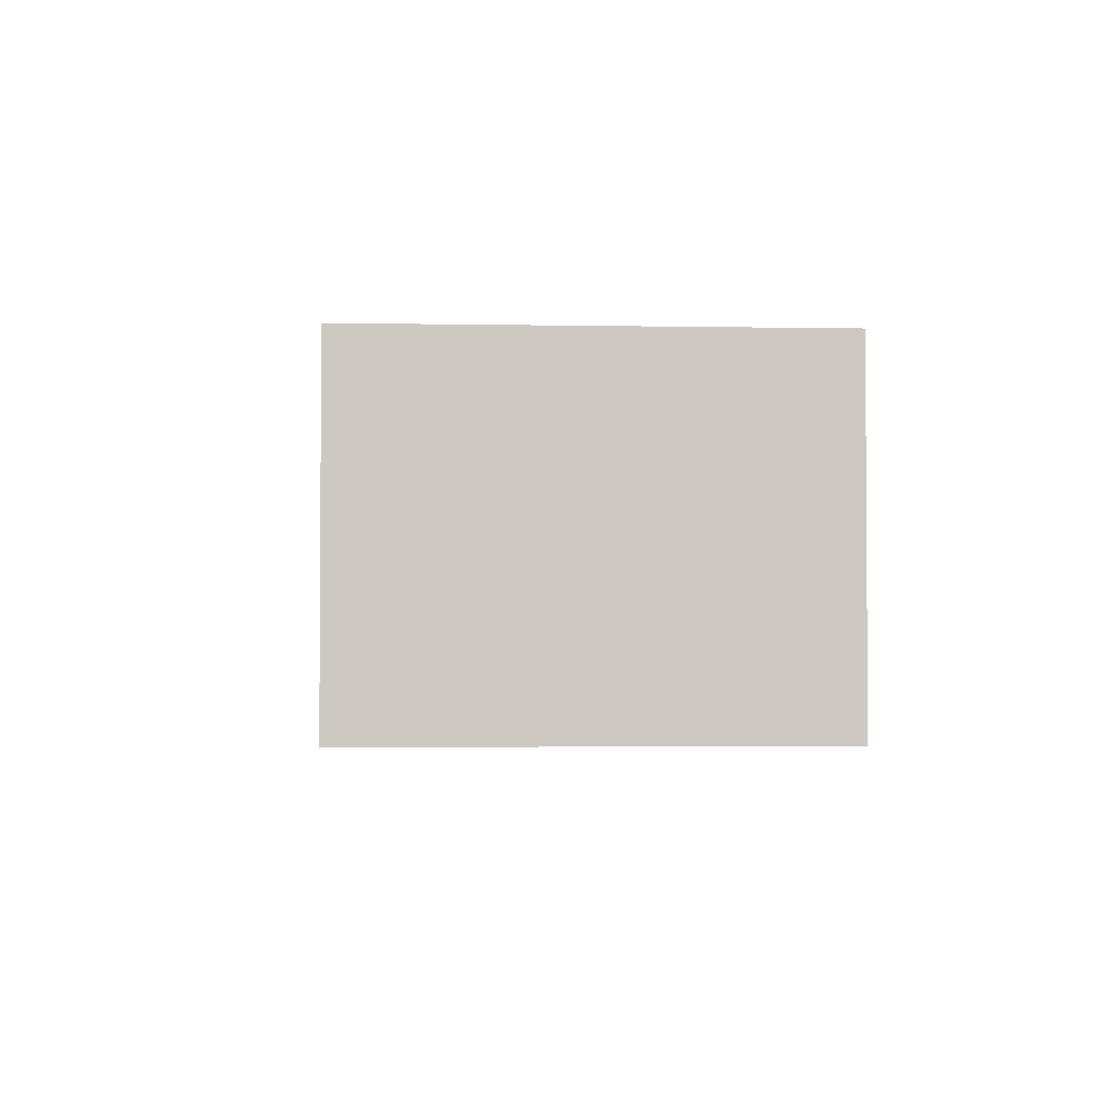
<metadata>
{"format":"obj","ext":"obj","renderer":"f3d","projection":"perspective","resolution":1024,"background":"white","views":[{"elev":-2.4,"azim":86.4,"up":"+Z"}]}
</metadata>
<code>
v -0.8585 -0.4065 -0.3127
v 0.8585 -0.4065 -0.3127
v -0.8585 -0.4065 0.3127
v 0.8585 -0.4065 0.3127
v -0.8585 0.4065 -0.3127
v 0.8585 0.4065 -0.3127
v -0.8585 0.4065 0.3127
v 0.8585 0.4065 0.3127
v 0 0.4065 0
v 0.8585 0.4065 0
v 0 0.4065 -0.3127
v -0.8585 0.4065 0
v 0 0.4065 0.3127
v -0.8585 -0.4065 0
v -0.8585 0 0
v -0.8585 0 -0.3127
v -0.8585 0 0.3127
v 0 -0.4065 -0.3127
v 0 -0.4065 0
v 0.8585 -0.4065 0
v 0 -0.4065 0.3127
v 0.8585 0 -0.3127
v 0.8585 0 0
v 0.8585 0 0.3127
v 0 0 0.3127
v 0 0 -0.3127
v -0.4292 0.4065 -0.1564
v 0 0.4065 -0.1564
v -0.4292 0.4065 -0.3127
v 0.4292 0.4065 0.1564
v 0.8585 0.4065 0.1564
v 0.4292 0.4065 0
v 0.8585 0.4065 -0.1564
v 0.4292 0.4065 -0.3127
v 0.4292 0.4065 -0.1564
v -0.8585 0.4065 -0.1564
v -0.4292 0.4065 0
v -0.8585 0.4065 0.1564
v -0.4292 0.4065 0.3127
v -0.4292 0.4065 0.1564
v 0.4292 0.4065 0.3127
v 0 0.4065 0.1564
v -0.8585 -0.4065 -0.1564
v -0.8585 -0.2032 -0.1564
v -0.8585 -0.2032 -0.3127
v -0.8585 -0.4065 0.1564
v -0.8585 -0.2032 0.1564
v -0.8585 -0.2032 0
v -0.8585 0.2032 -0.1564
v -0.8585 0.2032 -0.3127
v -0.8585 0 -0.1564
v -0.8585 -0.2032 0.3127
v -0.8585 0 0.1564
v -0.8585 0.2032 0.3127
v -0.8585 0.2032 0.1564
v -0.8585 0.2032 0
v -0.4292 -0.4065 -0.3127
v -0.4292 -0.4065 -0.1564
v 0.4292 -0.4065 -0.3127
v 0.4292 -0.4065 -0.1564
v 0 -0.4065 -0.1564
v -0.4292 -0.4065 0.1564
v -0.4292 -0.4065 0
v 0.8585 -0.4065 -0.1564
v 0.4292 -0.4065 0
v 0.8585 -0.4065 0.1564
v 0.4292 -0.4065 0.3127
v 0.4292 -0.4065 0.1564
v -0.4292 -0.4065 0.3127
v 0 -0.4065 0.1564
v 0.8585 -0.2032 -0.3127
v 0.8585 0 -0.1564
v 0.8585 -0.2032 -0.1564
v 0.8585 0.2032 -0.3127
v 0.8585 0.2032 -0.1564
v 0.8585 0.2032 0.1564
v 0.8585 0.2032 0
v 0.8585 -0.2032 0
v 0.8585 0.2032 0.3127
v 0.8585 0 0.1564
v 0.8585 -0.2032 0.3127
v 0.8585 -0.2032 0.1564
v 0 -0.2032 0.3127
v -0.4292 -0.2032 0.3127
v 0.4292 -0.2032 0.3127
v 0.4292 0.2032 0.3127
v 0.4292 0 0.3127
v -0.4292 0 0.3127
v 0 0.2032 0.3127
v -0.4292 0.2032 0.3127
v -0.4292 -0.2032 -0.3127
v -0.4292 0.2032 -0.3127
v -0.4292 0 -0.3127
v 0.4292 -0.2032 -0.3127
v 0 -0.2032 -0.3127
v 0.4292 0 -0.3127
v 0 0.2032 -0.3127
v 0.4292 0.2032 -0.3127
v -0.6438 0.4065 -0.2346
v -0.4292 0.4065 -0.2346
v -0.6438 0.4065 -0.3127
v -0.2146 0.4065 -0.07818
v 0 0.4065 -0.07818
v -0.2146 0.4065 -0.1564
v 0 0.4065 -0.2346
v -0.2146 0.4065 -0.3127
v -0.2146 0.4065 -0.2346
v 0.2146 0.4065 0.07818
v 0.4292 0.4065 0.07818
v 0.2146 0.4065 0
v 0.6438 0.4065 0.2346
v 0.8585 0.4065 0.2346
v 0.6438 0.4065 0.1564
v 0.8585 0.4065 0.07818
v 0.6438 0.4065 0
v 0.6438 0.4065 0.07818
v 0.8585 0.4065 -0.07818
v 0.6438 0.4065 -0.1564
v 0.6438 0.4065 -0.07818
v 0.8585 0.4065 -0.2346
v 0.6438 0.4065 -0.3127
v 0.6438 0.4065 -0.2346
v 0.2146 0.4065 -0.3127
v 0.2146 0.4065 -0.2346
v 0.4292 0.4065 -0.2346
v 0.2146 0.4065 -0.07818
v 0.4292 0.4065 -0.07818
v 0.2146 0.4065 -0.1564
v -0.8585 0.4065 -0.2346
v -0.6438 0.4065 -0.1564
v -0.8585 0.4065 -0.07818
v -0.6438 0.4065 0
v -0.6438 0.4065 -0.07818
v -0.2146 0.4065 0
v -0.4292 0.4065 -0.07818
v -0.8585 0.4065 0.07818
v -0.6438 0.4065 0.1564
v -0.6438 0.4065 0.07818
v -0.8585 0.4065 0.2346
v -0.6438 0.4065 0.3127
v -0.6438 0.4065 0.2346
v -0.2146 0.4065 0.3127
v -0.2146 0.4065 0.2346
v -0.4292 0.4065 0.2346
v 0.2146 0.4065 0.3127
v 0.2146 0.4065 0.2346
v 0 0.4065 0.2346
v 0.6438 0.4065 0.3127
v 0.4292 0.4065 0.2346
v 0 0.4065 0.07818
v 0.2146 0.4065 0.1564
v -0.4292 0.4065 0.07818
v -0.2146 0.4065 0.1564
v -0.2146 0.4065 0.07818
v -0.8585 -0.4065 -0.2346
v -0.8585 -0.3049 -0.2346
v -0.8585 -0.3049 -0.3127
v -0.8585 -0.4065 -0.07818
v -0.8585 -0.3049 -0.07818
v -0.8585 -0.3049 -0.1564
v -0.8585 -0.1016 -0.2346
v -0.8585 -0.1016 -0.3127
v -0.8585 -0.2032 -0.2346
v -0.8585 -0.4065 0.07818
v -0.8585 -0.3049 0.07818
v -0.8585 -0.3049 0
v -0.8585 -0.4065 0.2346
v -0.8585 -0.3049 0.2346
v -0.8585 -0.3049 0.1564
v -0.8585 -0.1016 0.07818
v -0.8585 -0.1016 0
v -0.8585 -0.2032 0.07818
v -0.8585 0.1016 -0.07818
v -0.8585 0.1016 -0.1564
v -0.8585 0 -0.07818
v -0.8585 0.3049 -0.2346
v -0.8585 0.3049 -0.3127
v -0.8585 0.2032 -0.2346
v -0.8585 0.1016 -0.3127
v -0.8585 0 -0.2346
v -0.8585 0.1016 -0.2346
v -0.8585 -0.2032 -0.07818
v -0.8585 -0.1016 -0.07818
v -0.8585 -0.1016 -0.1564
v -0.8585 -0.3049 0.3127
v -0.8585 -0.2032 0.2346
v -0.8585 -0.1016 0.3127
v -0.8585 0 0.2346
v -0.8585 -0.1016 0.2346
v -0.8585 0 0.07818
v -0.8585 -0.1016 0.1564
v -0.8585 0.1016 0.3127
v -0.8585 0.2032 0.2346
v -0.8585 0.1016 0.2346
v -0.8585 0.3049 0.3127
v -0.8585 0.3049 0.2346
v -0.8585 0.3049 0.07818
v -0.8585 0.3049 0.1564
v -0.8585 0.3049 -0.07818
v -0.8585 0.3049 0
v -0.8585 0.3049 -0.1564
v -0.8585 0.1016 0
v -0.8585 0.2032 -0.07818
v -0.8585 0.1016 0.1564
v -0.8585 0.2032 0.07818
v -0.8585 0.1016 0.07818
v -0.6438 -0.4065 -0.3127
v -0.6438 -0.4065 -0.2346
v -0.2146 -0.4065 -0.3127
v -0.2146 -0.4065 -0.2346
v -0.4292 -0.4065 -0.2346
v -0.6438 -0.4065 -0.07818
v -0.6438 -0.4065 -0.1564
v 0.2146 -0.4065 -0.3127
v 0.2146 -0.4065 -0.2346
v 0 -0.4065 -0.2346
v 0.6438 -0.4065 -0.3127
v 0.6438 -0.4065 -0.2346
v 0.4292 -0.4065 -0.2346
v 0.2146 -0.4065 -0.07818
v 0 -0.4065 -0.07818
v 0.2146 -0.4065 -0.1564
v -0.2146 -0.4065 0.07818
v -0.4292 -0.4065 0.07818
v -0.2146 -0.4065 0
v -0.6438 -0.4065 0.2346
v -0.6438 -0.4065 0.1564
v -0.6438 -0.4065 0
v -0.6438 -0.4065 0.07818
v -0.2146 -0.4065 -0.1564
v -0.2146 -0.4065 -0.07818
v -0.4292 -0.4065 -0.07818
v 0.8585 -0.4065 -0.2346
v 0.6438 -0.4065 -0.1564
v 0.8585 -0.4065 -0.07818
v 0.6438 -0.4065 0
v 0.6438 -0.4065 -0.07818
v 0.2146 -0.4065 0
v 0.4292 -0.4065 -0.07818
v 0.8585 -0.4065 0.07818
v 0.6438 -0.4065 0.1564
v 0.6438 -0.4065 0.07818
v 0.8585 -0.4065 0.2346
v 0.6438 -0.4065 0.3127
v 0.6438 -0.4065 0.2346
v 0.2146 -0.4065 0.3127
v 0.2146 -0.4065 0.2346
v 0.4292 -0.4065 0.2346
v -0.2146 -0.4065 0.3127
v -0.2146 -0.4065 0.2346
v 0 -0.4065 0.2346
v -0.6438 -0.4065 0.3127
v -0.4292 -0.4065 0.2346
v 0 -0.4065 0.07818
v -0.2146 -0.4065 0.1564
v 0.4292 -0.4065 0.07818
v 0.2146 -0.4065 0.1564
v 0.2146 -0.4065 0.07818
v 0.8585 -0.3049 -0.3127
v 0.8585 -0.2032 -0.2346
v 0.8585 -0.3049 -0.2346
v 0.8585 -0.1016 -0.3127
v 0.8585 0 -0.2346
v 0.8585 -0.1016 -0.2346
v 0.8585 0 -0.07818
v 0.8585 -0.1016 -0.07818
v 0.8585 -0.1016 -0.1564
v 0.8585 0.1016 -0.3127
v 0.8585 0.2032 -0.2346
v 0.8585 0.1016 -0.2346
v 0.8585 0.3049 -0.3127
v 0.8585 0.3049 -0.2346
v 0.8585 0.3049 -0.07818
v 0.8585 0.3049 -0.1564
v 0.8585 0.3049 0.07818
v 0.8585 0.3049 0
v 0.8585 0.3049 0.2346
v 0.8585 0.3049 0.1564
v 0.8585 0.1016 0.07818
v 0.8585 0.1016 0
v 0.8585 0.2032 0.07818
v 0.8585 0.1016 -0.1564
v 0.8585 0.2032 -0.07818
v 0.8585 0.1016 -0.07818
v 0.8585 -0.3049 -0.1564
v 0.8585 -0.1016 0
v 0.8585 -0.2032 -0.07818
v 0.8585 -0.3049 0
v 0.8585 -0.3049 -0.07818
v 0.8585 0.1016 0.1564
v 0.8585 0 0.07818
v 0.8585 0.3049 0.3127
v 0.8585 0.2032 0.2346
v 0.8585 0.1016 0.3127
v 0.8585 0 0.2346
v 0.8585 0.1016 0.2346
v 0.8585 -0.1016 0.3127
v 0.8585 -0.2032 0.2346
v 0.8585 -0.1016 0.2346
v 0.8585 -0.3049 0.3127
v 0.8585 -0.3049 0.2346
v 0.8585 -0.3049 0.07818
v 0.8585 -0.3049 0.1564
v 0.8585 -0.1016 0.07818
v 0.8585 -0.1016 0.1564
v 0.8585 -0.2032 0.07818
v -0.4292 -0.3049 0.3127
v -0.6438 -0.3049 0.3127
v 0 -0.3049 0.3127
v -0.2146 -0.3049 0.3127
v 0 -0.1016 0.3127
v -0.2146 -0.1016 0.3127
v -0.2146 -0.2032 0.3127
v 0.4292 -0.3049 0.3127
v 0.2146 -0.3049 0.3127
v 0.6438 -0.3049 0.3127
v 0.6438 -0.1016 0.3127
v 0.6438 -0.2032 0.3127
v 0.6438 0.1016 0.3127
v 0.6438 0 0.3127
v 0.6438 0.3049 0.3127
v 0.6438 0.2032 0.3127
v 0.2146 0.1016 0.3127
v 0.2146 0 0.3127
v 0.4292 0.1016 0.3127
v 0.2146 -0.2032 0.3127
v 0.4292 -0.1016 0.3127
v 0.2146 -0.1016 0.3127
v -0.6438 -0.2032 0.3127
v -0.2146 0 0.3127
v -0.4292 -0.1016 0.3127
v -0.6438 0 0.3127
v -0.6438 -0.1016 0.3127
v 0.2146 0.2032 0.3127
v 0 0.1016 0.3127
v 0.4292 0.3049 0.3127
v 0 0.3049 0.3127
v 0.2146 0.3049 0.3127
v -0.4292 0.3049 0.3127
v -0.2146 0.3049 0.3127
v -0.6438 0.3049 0.3127
v -0.6438 0.1016 0.3127
v -0.6438 0.2032 0.3127
v -0.2146 0.1016 0.3127
v -0.2146 0.2032 0.3127
v -0.4292 0.1016 0.3127
v -0.6438 -0.3049 -0.3127
v -0.6438 -0.1016 -0.3127
v -0.6438 -0.2032 -0.3127
v -0.2146 -0.3049 -0.3127
v -0.4292 -0.3049 -0.3127
v -0.6438 0.1016 -0.3127
v -0.6438 0 -0.3127
v -0.6438 0.3049 -0.3127
v -0.6438 0.2032 -0.3127
v -0.2146 0.1016 -0.3127
v -0.2146 0 -0.3127
v -0.4292 0.1016 -0.3127
v 0.2146 -0.1016 -0.3127
v 0.2146 -0.2032 -0.3127
v 0 -0.1016 -0.3127
v 0.6438 -0.3049 -0.3127
v 0.4292 -0.3049 -0.3127
v 0 -0.3049 -0.3127
v 0.2146 -0.3049 -0.3127
v -0.4292 -0.1016 -0.3127
v -0.2146 -0.1016 -0.3127
v -0.2146 -0.2032 -0.3127
v 0.6438 -0.2032 -0.3127
v 0.2146 0 -0.3127
v 0.4292 -0.1016 -0.3127
v 0.6438 0 -0.3127
v 0.6438 -0.1016 -0.3127
v -0.2146 0.2032 -0.3127
v 0 0.1016 -0.3127
v -0.4292 0.3049 -0.3127
v 0 0.3049 -0.3127
v -0.2146 0.3049 -0.3127
v 0.4292 0.3049 -0.3127
v 0.2146 0.3049 -0.3127
v 0.6438 0.3049 -0.3127
v 0.6438 0.1016 -0.3127
v 0.6438 0.2032 -0.3127
v 0.2146 0.1016 -0.3127
v 0.2146 0.2032 -0.3127
v 0.4292 0.1016 -0.3127
f 5 99 101
f 99 27 100
f 100 29 101
f 99 100 101
f 27 102 104
f 102 9 103
f 103 28 104
f 102 103 104
f 28 105 107
f 105 11 106
f 106 29 107
f 105 106 107
f 27 104 100
f 104 28 107
f 107 29 100
f 104 107 100
f 9 108 110
f 108 30 109
f 109 32 110
f 108 109 110
f 30 111 113
f 111 8 112
f 112 31 113
f 111 112 113
f 31 114 116
f 114 10 115
f 115 32 116
f 114 115 116
f 30 113 109
f 113 31 116
f 116 32 109
f 113 116 109
f 10 117 119
f 117 33 118
f 118 35 119
f 117 118 119
f 33 120 122
f 120 6 121
f 121 34 122
f 120 121 122
f 34 123 125
f 123 11 124
f 124 35 125
f 123 124 125
f 33 122 118
f 122 34 125
f 125 35 118
f 122 125 118
f 9 110 103
f 110 32 126
f 126 28 103
f 110 126 103
f 32 115 127
f 115 10 119
f 119 35 127
f 115 119 127
f 35 124 128
f 124 11 105
f 105 28 128
f 124 105 128
f 32 127 126
f 127 35 128
f 128 28 126
f 127 128 126
f 5 129 99
f 129 36 130
f 130 27 99
f 129 130 99
f 36 131 133
f 131 12 132
f 132 37 133
f 131 132 133
f 37 134 135
f 134 9 102
f 102 27 135
f 134 102 135
f 36 133 130
f 133 37 135
f 135 27 130
f 133 135 130
f 12 136 138
f 136 38 137
f 137 40 138
f 136 137 138
f 38 139 141
f 139 7 140
f 140 39 141
f 139 140 141
f 39 142 144
f 142 13 143
f 143 40 144
f 142 143 144
f 38 141 137
f 141 39 144
f 144 40 137
f 141 144 137
f 13 145 147
f 145 41 146
f 146 42 147
f 145 146 147
f 41 148 149
f 148 8 111
f 111 30 149
f 148 111 149
f 30 108 151
f 108 9 150
f 150 42 151
f 108 150 151
f 41 149 146
f 149 30 151
f 151 42 146
f 149 151 146
f 12 138 132
f 138 40 152
f 152 37 132
f 138 152 132
f 40 143 153
f 143 13 147
f 147 42 153
f 143 147 153
f 42 150 154
f 150 9 134
f 134 37 154
f 150 134 154
f 40 153 152
f 153 42 154
f 154 37 152
f 153 154 152
f 1 155 157
f 155 43 156
f 156 45 157
f 155 156 157
f 43 158 160
f 158 14 159
f 159 44 160
f 158 159 160
f 44 161 163
f 161 16 162
f 162 45 163
f 161 162 163
f 43 160 156
f 160 44 163
f 163 45 156
f 160 163 156
f 14 164 166
f 164 46 165
f 165 48 166
f 164 165 166
f 46 167 169
f 167 3 168
f 168 47 169
f 167 168 169
f 47 170 172
f 170 15 171
f 171 48 172
f 170 171 172
f 46 169 165
f 169 47 172
f 172 48 165
f 169 172 165
f 15 173 175
f 173 49 174
f 174 51 175
f 173 174 175
f 49 176 178
f 176 5 177
f 177 50 178
f 176 177 178
f 50 179 181
f 179 16 180
f 180 51 181
f 179 180 181
f 49 178 174
f 178 50 181
f 181 51 174
f 178 181 174
f 14 166 159
f 166 48 182
f 182 44 159
f 166 182 159
f 48 171 183
f 171 15 175
f 175 51 183
f 171 175 183
f 51 180 184
f 180 16 161
f 161 44 184
f 180 161 184
f 48 183 182
f 183 51 184
f 184 44 182
f 183 184 182
f 3 185 168
f 185 52 186
f 186 47 168
f 185 186 168
f 52 187 189
f 187 17 188
f 188 53 189
f 187 188 189
f 53 190 191
f 190 15 170
f 170 47 191
f 190 170 191
f 52 189 186
f 189 53 191
f 191 47 186
f 189 191 186
f 17 192 194
f 192 54 193
f 193 55 194
f 192 193 194
f 54 195 196
f 195 7 139
f 139 38 196
f 195 139 196
f 38 136 198
f 136 12 197
f 197 55 198
f 136 197 198
f 54 196 193
f 196 38 198
f 198 55 193
f 196 198 193
f 12 131 200
f 131 36 199
f 199 56 200
f 131 199 200
f 36 129 201
f 129 5 176
f 176 49 201
f 129 176 201
f 49 173 203
f 173 15 202
f 202 56 203
f 173 202 203
f 36 201 199
f 201 49 203
f 203 56 199
f 201 203 199
f 17 194 188
f 194 55 204
f 204 53 188
f 194 204 188
f 55 197 205
f 197 12 200
f 200 56 205
f 197 200 205
f 56 202 206
f 202 15 190
f 190 53 206
f 202 190 206
f 55 205 204
f 205 56 206
f 206 53 204
f 205 206 204
f 1 207 155
f 207 57 208
f 208 43 155
f 207 208 155
f 57 209 211
f 209 18 210
f 210 58 211
f 209 210 211
f 58 212 213
f 212 14 158
f 158 43 213
f 212 158 213
f 57 211 208
f 211 58 213
f 213 43 208
f 211 213 208
f 18 214 216
f 214 59 215
f 215 61 216
f 214 215 216
f 59 217 219
f 217 2 218
f 218 60 219
f 217 218 219
f 60 220 222
f 220 19 221
f 221 61 222
f 220 221 222
f 59 219 215
f 219 60 222
f 222 61 215
f 219 222 215
f 19 223 225
f 223 62 224
f 224 63 225
f 223 224 225
f 62 226 227
f 226 3 167
f 167 46 227
f 226 167 227
f 46 164 229
f 164 14 228
f 228 63 229
f 164 228 229
f 62 227 224
f 227 46 229
f 229 63 224
f 227 229 224
f 18 216 210
f 216 61 230
f 230 58 210
f 216 230 210
f 61 221 231
f 221 19 225
f 225 63 231
f 221 225 231
f 63 228 232
f 228 14 212
f 212 58 232
f 228 212 232
f 61 231 230
f 231 63 232
f 232 58 230
f 231 232 230
f 2 233 218
f 233 64 234
f 234 60 218
f 233 234 218
f 64 235 237
f 235 20 236
f 236 65 237
f 235 236 237
f 65 238 239
f 238 19 220
f 220 60 239
f 238 220 239
f 64 237 234
f 237 65 239
f 239 60 234
f 237 239 234
f 20 240 242
f 240 66 241
f 241 68 242
f 240 241 242
f 66 243 245
f 243 4 244
f 244 67 245
f 243 244 245
f 67 246 248
f 246 21 247
f 247 68 248
f 246 247 248
f 66 245 241
f 245 67 248
f 248 68 241
f 245 248 241
f 21 249 251
f 249 69 250
f 250 70 251
f 249 250 251
f 69 252 253
f 252 3 226
f 226 62 253
f 252 226 253
f 62 223 255
f 223 19 254
f 254 70 255
f 223 254 255
f 69 253 250
f 253 62 255
f 255 70 250
f 253 255 250
f 20 242 236
f 242 68 256
f 256 65 236
f 242 256 236
f 68 247 257
f 247 21 251
f 251 70 257
f 247 251 257
f 70 254 258
f 254 19 238
f 238 65 258
f 254 238 258
f 68 257 256
f 257 70 258
f 258 65 256
f 257 258 256
f 2 259 261
f 259 71 260
f 260 73 261
f 259 260 261
f 71 262 264
f 262 22 263
f 263 72 264
f 262 263 264
f 72 265 267
f 265 23 266
f 266 73 267
f 265 266 267
f 71 264 260
f 264 72 267
f 267 73 260
f 264 267 260
f 22 268 270
f 268 74 269
f 269 75 270
f 268 269 270
f 74 271 272
f 271 6 120
f 120 33 272
f 271 120 272
f 33 117 274
f 117 10 273
f 273 75 274
f 117 273 274
f 74 272 269
f 272 33 274
f 274 75 269
f 272 274 269
f 10 114 276
f 114 31 275
f 275 77 276
f 114 275 276
f 31 112 278
f 112 8 277
f 277 76 278
f 112 277 278
f 76 279 281
f 279 23 280
f 280 77 281
f 279 280 281
f 31 278 275
f 278 76 281
f 281 77 275
f 278 281 275
f 22 270 263
f 270 75 282
f 282 72 263
f 270 282 263
f 75 273 283
f 273 10 276
f 276 77 283
f 273 276 283
f 77 280 284
f 280 23 265
f 265 72 284
f 280 265 284
f 75 283 282
f 283 77 284
f 284 72 282
f 283 284 282
f 2 261 233
f 261 73 285
f 285 64 233
f 261 285 233
f 73 266 287
f 266 23 286
f 286 78 287
f 266 286 287
f 78 288 289
f 288 20 235
f 235 64 289
f 288 235 289
f 73 287 285
f 287 78 289
f 289 64 285
f 287 289 285
f 23 279 291
f 279 76 290
f 290 80 291
f 279 290 291
f 76 277 293
f 277 8 292
f 292 79 293
f 277 292 293
f 79 294 296
f 294 24 295
f 295 80 296
f 294 295 296
f 76 293 290
f 293 79 296
f 296 80 290
f 293 296 290
f 24 297 299
f 297 81 298
f 298 82 299
f 297 298 299
f 81 300 301
f 300 4 243
f 243 66 301
f 300 243 301
f 66 240 303
f 240 20 302
f 302 82 303
f 240 302 303
f 81 301 298
f 301 66 303
f 303 82 298
f 301 303 298
f 23 291 286
f 291 80 304
f 304 78 286
f 291 304 286
f 80 295 305
f 295 24 299
f 299 82 305
f 295 299 305
f 82 302 306
f 302 20 288
f 288 78 306
f 302 288 306
f 80 305 304
f 305 82 306
f 306 78 304
f 305 306 304
f 3 252 308
f 252 69 307
f 307 84 308
f 252 307 308
f 69 249 310
f 249 21 309
f 309 83 310
f 249 309 310
f 83 311 313
f 311 25 312
f 312 84 313
f 311 312 313
f 69 310 307
f 310 83 313
f 313 84 307
f 310 313 307
f 21 246 315
f 246 67 314
f 314 85 315
f 246 314 315
f 67 244 316
f 244 4 300
f 300 81 316
f 244 300 316
f 81 297 318
f 297 24 317
f 317 85 318
f 297 317 318
f 67 316 314
f 316 81 318
f 318 85 314
f 316 318 314
f 24 294 320
f 294 79 319
f 319 87 320
f 294 319 320
f 79 292 322
f 292 8 321
f 321 86 322
f 292 321 322
f 86 323 325
f 323 25 324
f 324 87 325
f 323 324 325
f 79 322 319
f 322 86 325
f 325 87 319
f 322 325 319
f 21 315 309
f 315 85 326
f 326 83 309
f 315 326 309
f 85 317 327
f 317 24 320
f 320 87 327
f 317 320 327
f 87 324 328
f 324 25 311
f 311 83 328
f 324 311 328
f 85 327 326
f 327 87 328
f 328 83 326
f 327 328 326
f 3 308 185
f 308 84 329
f 329 52 185
f 308 329 185
f 84 312 331
f 312 25 330
f 330 88 331
f 312 330 331
f 88 332 333
f 332 17 187
f 187 52 333
f 332 187 333
f 84 331 329
f 331 88 333
f 333 52 329
f 331 333 329
f 25 323 335
f 323 86 334
f 334 89 335
f 323 334 335
f 86 321 336
f 321 8 148
f 148 41 336
f 321 148 336
f 41 145 338
f 145 13 337
f 337 89 338
f 145 337 338
f 86 336 334
f 336 41 338
f 338 89 334
f 336 338 334
f 13 142 340
f 142 39 339
f 339 90 340
f 142 339 340
f 39 140 341
f 140 7 195
f 195 54 341
f 140 195 341
f 54 192 343
f 192 17 342
f 342 90 343
f 192 342 343
f 39 341 339
f 341 54 343
f 343 90 339
f 341 343 339
f 25 335 330
f 335 89 344
f 344 88 330
f 335 344 330
f 89 337 345
f 337 13 340
f 340 90 345
f 337 340 345
f 90 342 346
f 342 17 332
f 332 88 346
f 342 332 346
f 89 345 344
f 345 90 346
f 346 88 344
f 345 346 344
f 1 157 207
f 157 45 347
f 347 57 207
f 157 347 207
f 45 162 349
f 162 16 348
f 348 91 349
f 162 348 349
f 91 350 351
f 350 18 209
f 209 57 351
f 350 209 351
f 45 349 347
f 349 91 351
f 351 57 347
f 349 351 347
f 16 179 353
f 179 50 352
f 352 93 353
f 179 352 353
f 50 177 355
f 177 5 354
f 354 92 355
f 177 354 355
f 92 356 358
f 356 26 357
f 357 93 358
f 356 357 358
f 50 355 352
f 355 92 358
f 358 93 352
f 355 358 352
f 26 359 361
f 359 94 360
f 360 95 361
f 359 360 361
f 94 362 363
f 362 2 217
f 217 59 363
f 362 217 363
f 59 214 365
f 214 18 364
f 364 95 365
f 214 364 365
f 94 363 360
f 363 59 365
f 365 95 360
f 363 365 360
f 16 353 348
f 353 93 366
f 366 91 348
f 353 366 348
f 93 357 367
f 357 26 361
f 361 95 367
f 357 361 367
f 95 364 368
f 364 18 350
f 350 91 368
f 364 350 368
f 93 367 366
f 367 95 368
f 368 91 366
f 367 368 366
f 2 362 259
f 362 94 369
f 369 71 259
f 362 369 259
f 94 359 371
f 359 26 370
f 370 96 371
f 359 370 371
f 96 372 373
f 372 22 262
f 262 71 373
f 372 262 373
f 94 371 369
f 371 96 373
f 373 71 369
f 371 373 369
f 26 356 375
f 356 92 374
f 374 97 375
f 356 374 375
f 92 354 376
f 354 5 101
f 101 29 376
f 354 101 376
f 29 106 378
f 106 11 377
f 377 97 378
f 106 377 378
f 92 376 374
f 376 29 378
f 378 97 374
f 376 378 374
f 11 123 380
f 123 34 379
f 379 98 380
f 123 379 380
f 34 121 381
f 121 6 271
f 271 74 381
f 121 271 381
f 74 268 383
f 268 22 382
f 382 98 383
f 268 382 383
f 34 381 379
f 381 74 383
f 383 98 379
f 381 383 379
f 26 375 370
f 375 97 384
f 384 96 370
f 375 384 370
f 97 377 385
f 377 11 380
f 380 98 385
f 377 380 385
f 98 382 386
f 382 22 372
f 372 96 386
f 382 372 386
f 97 385 384
f 385 98 386
f 386 96 384
f 385 386 384

</code>
